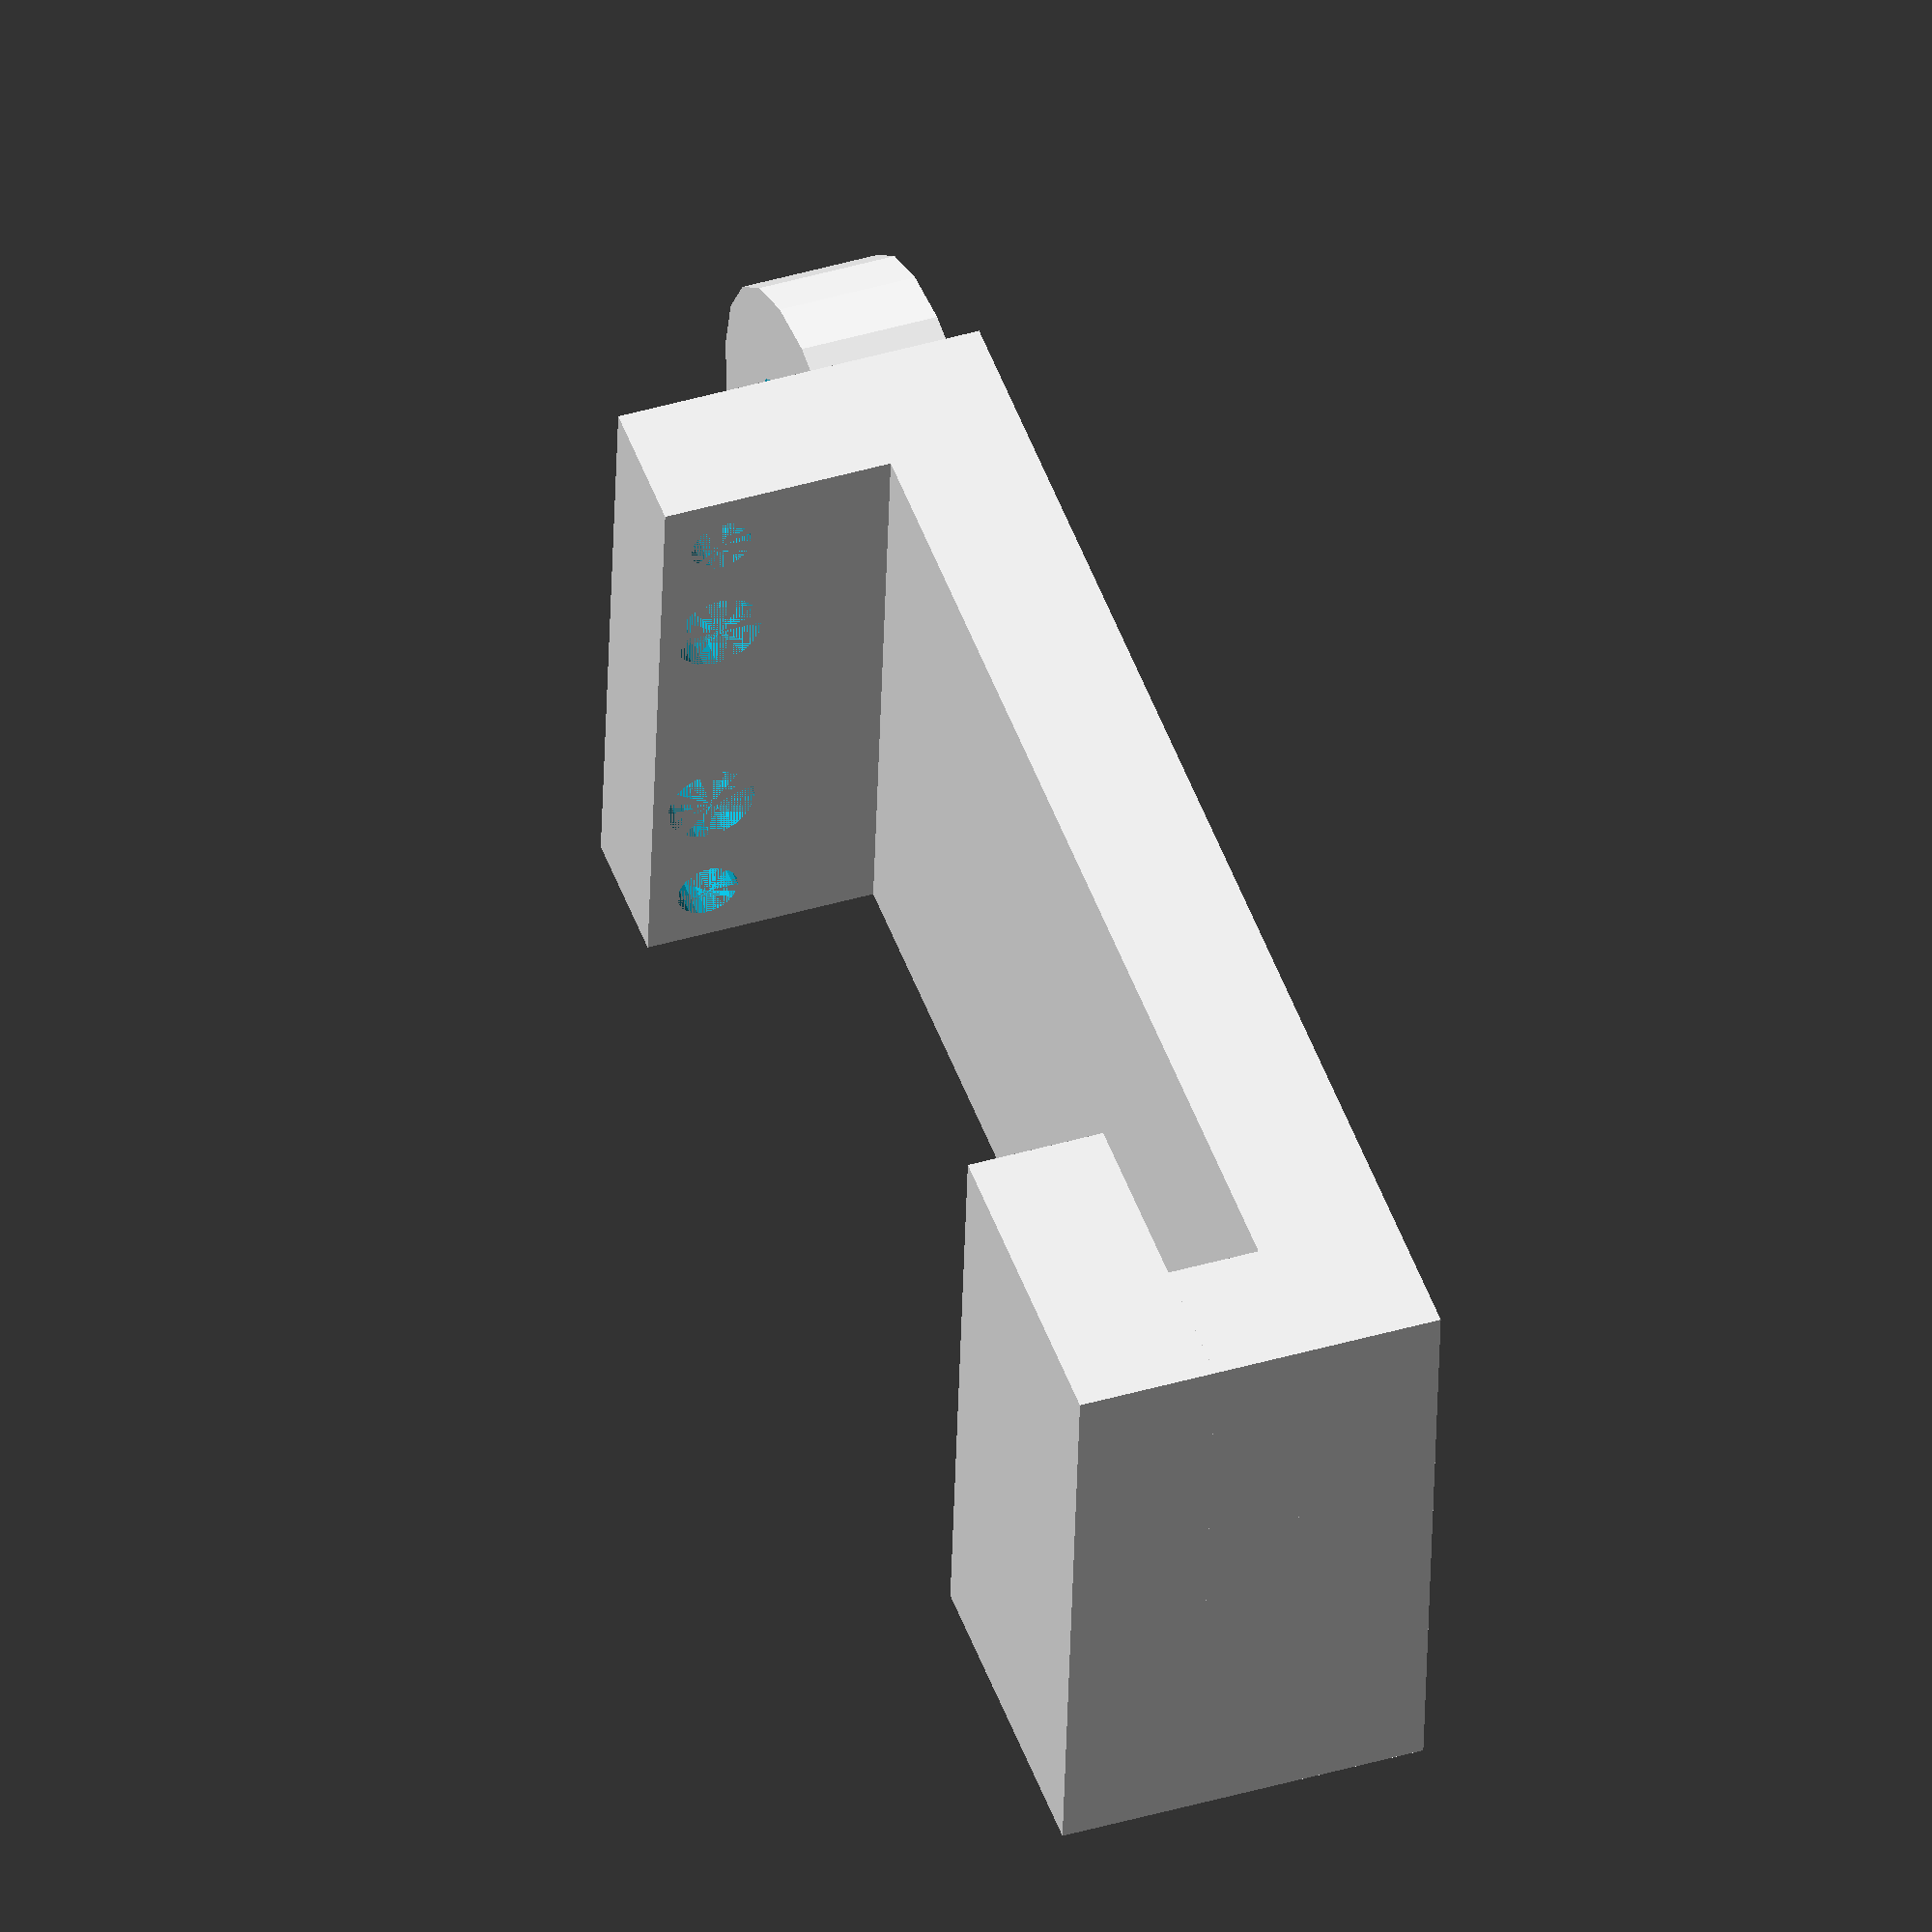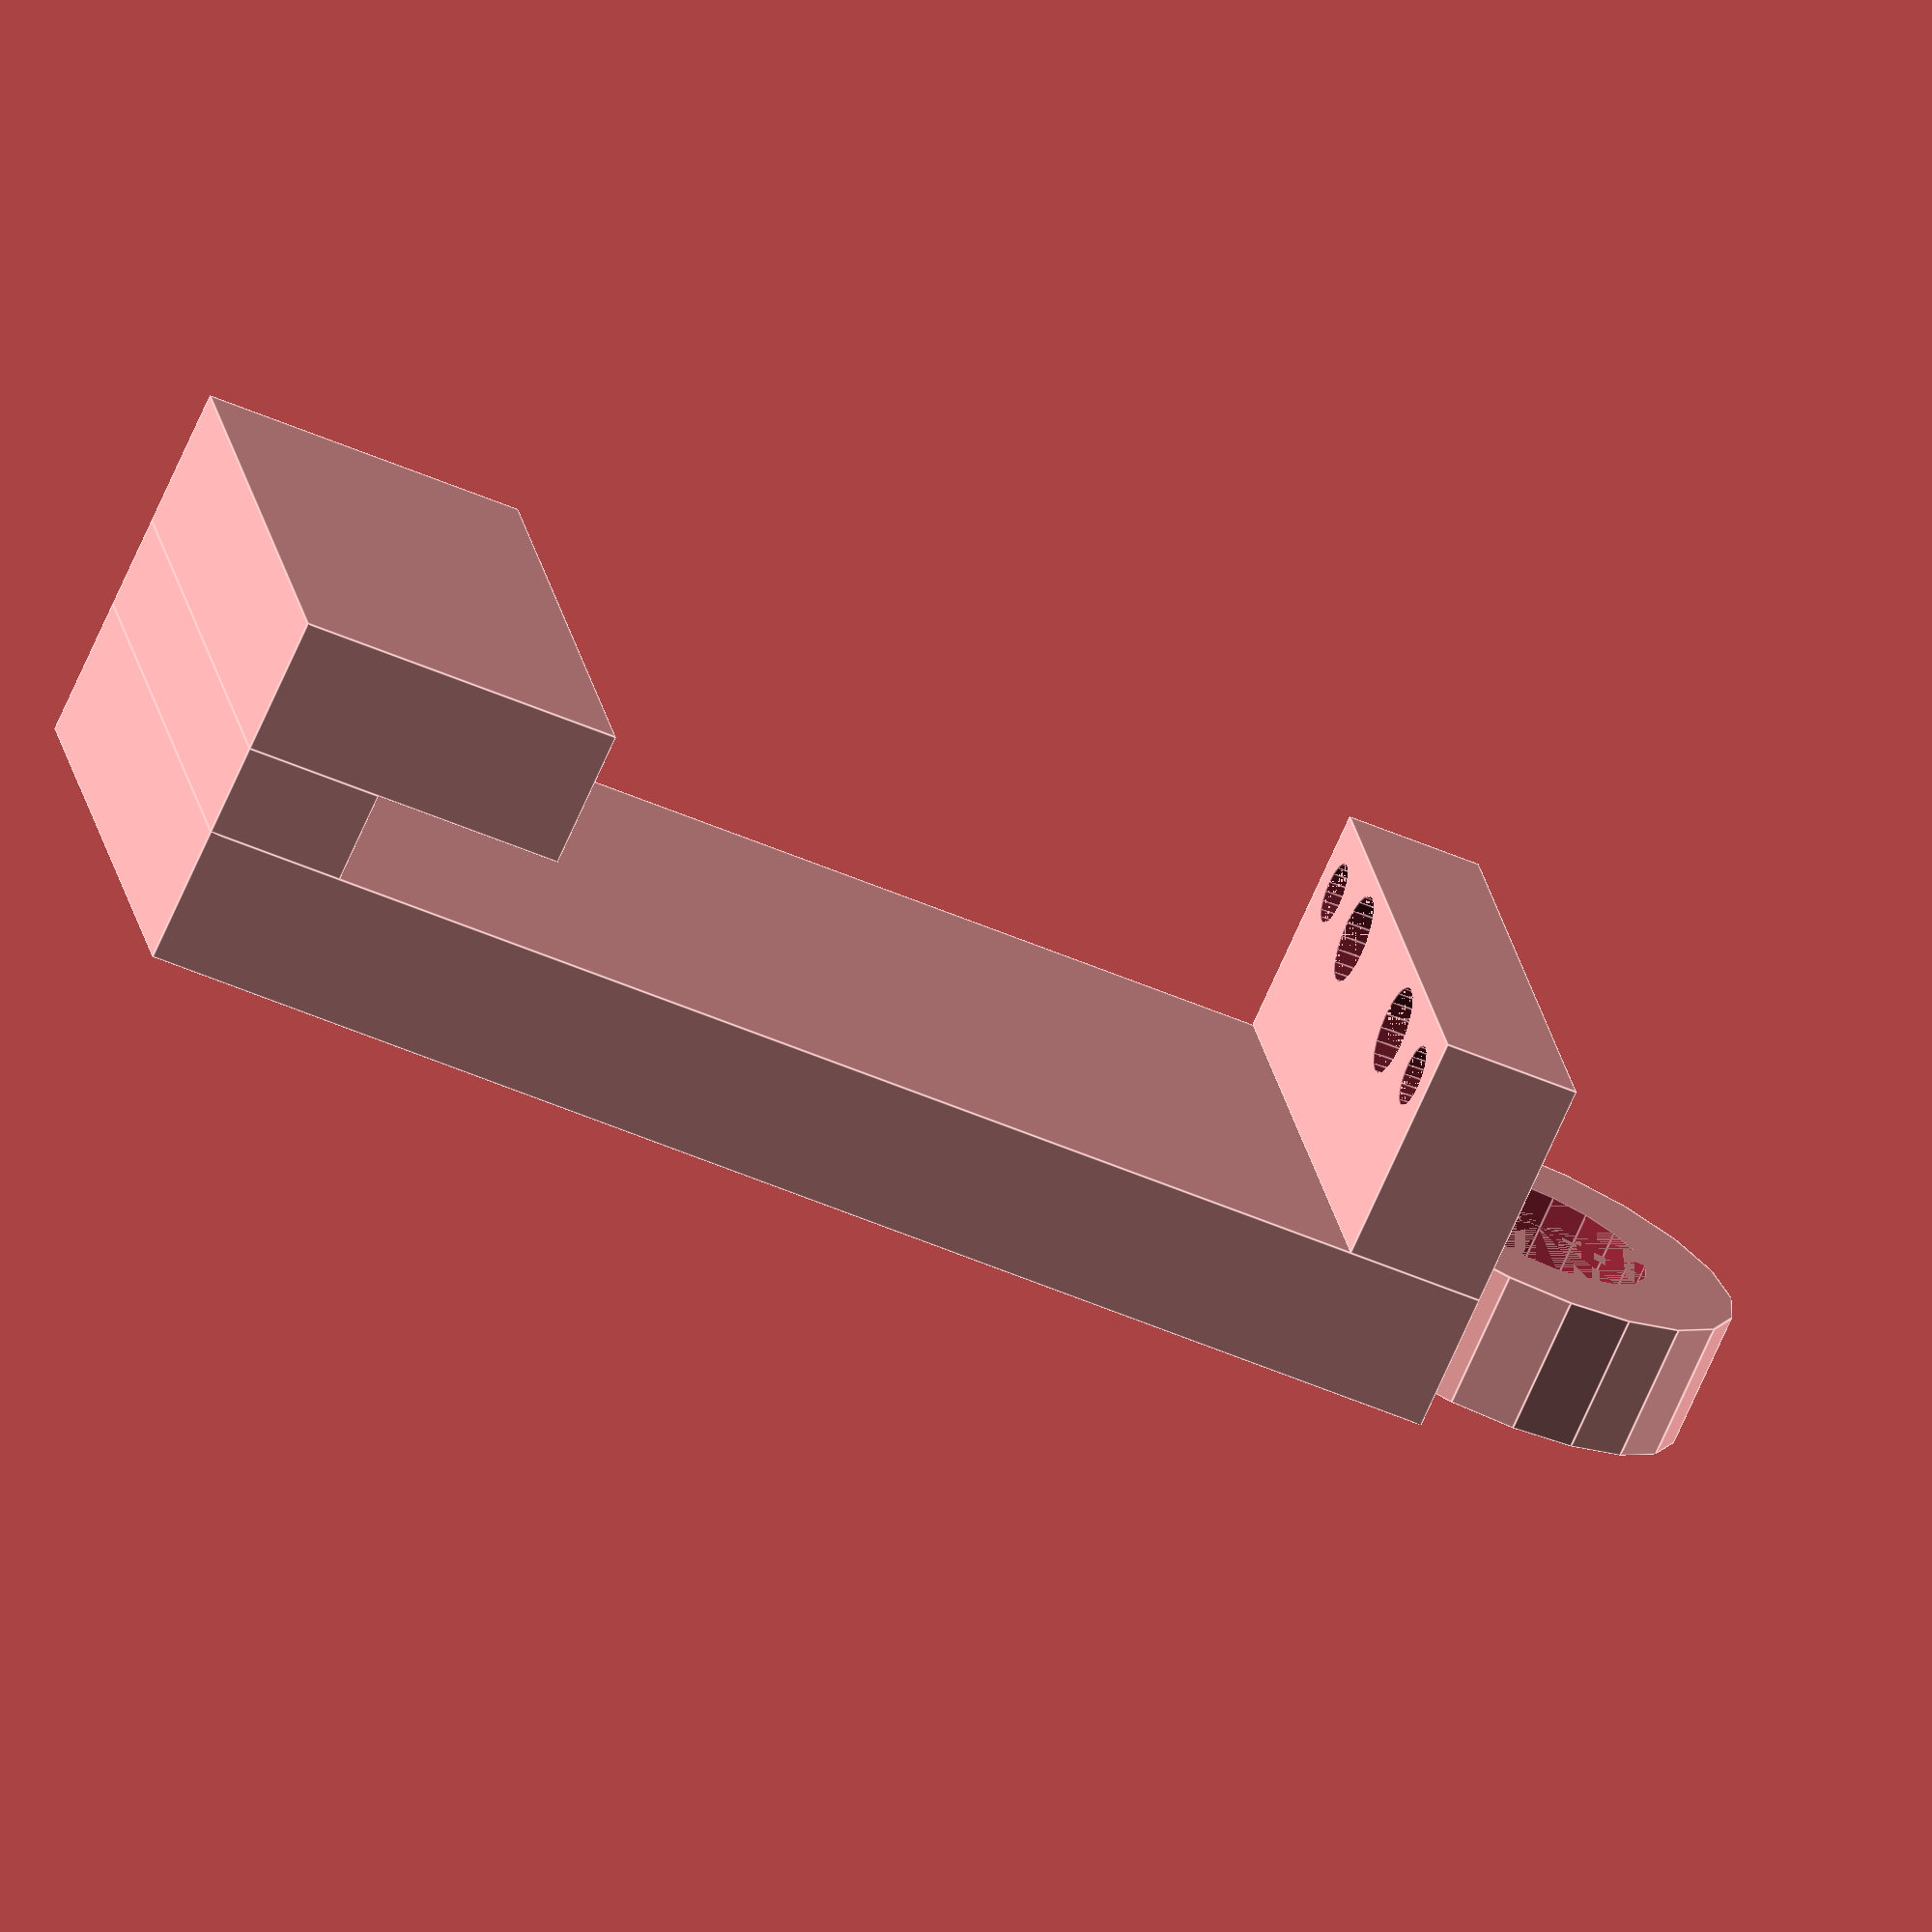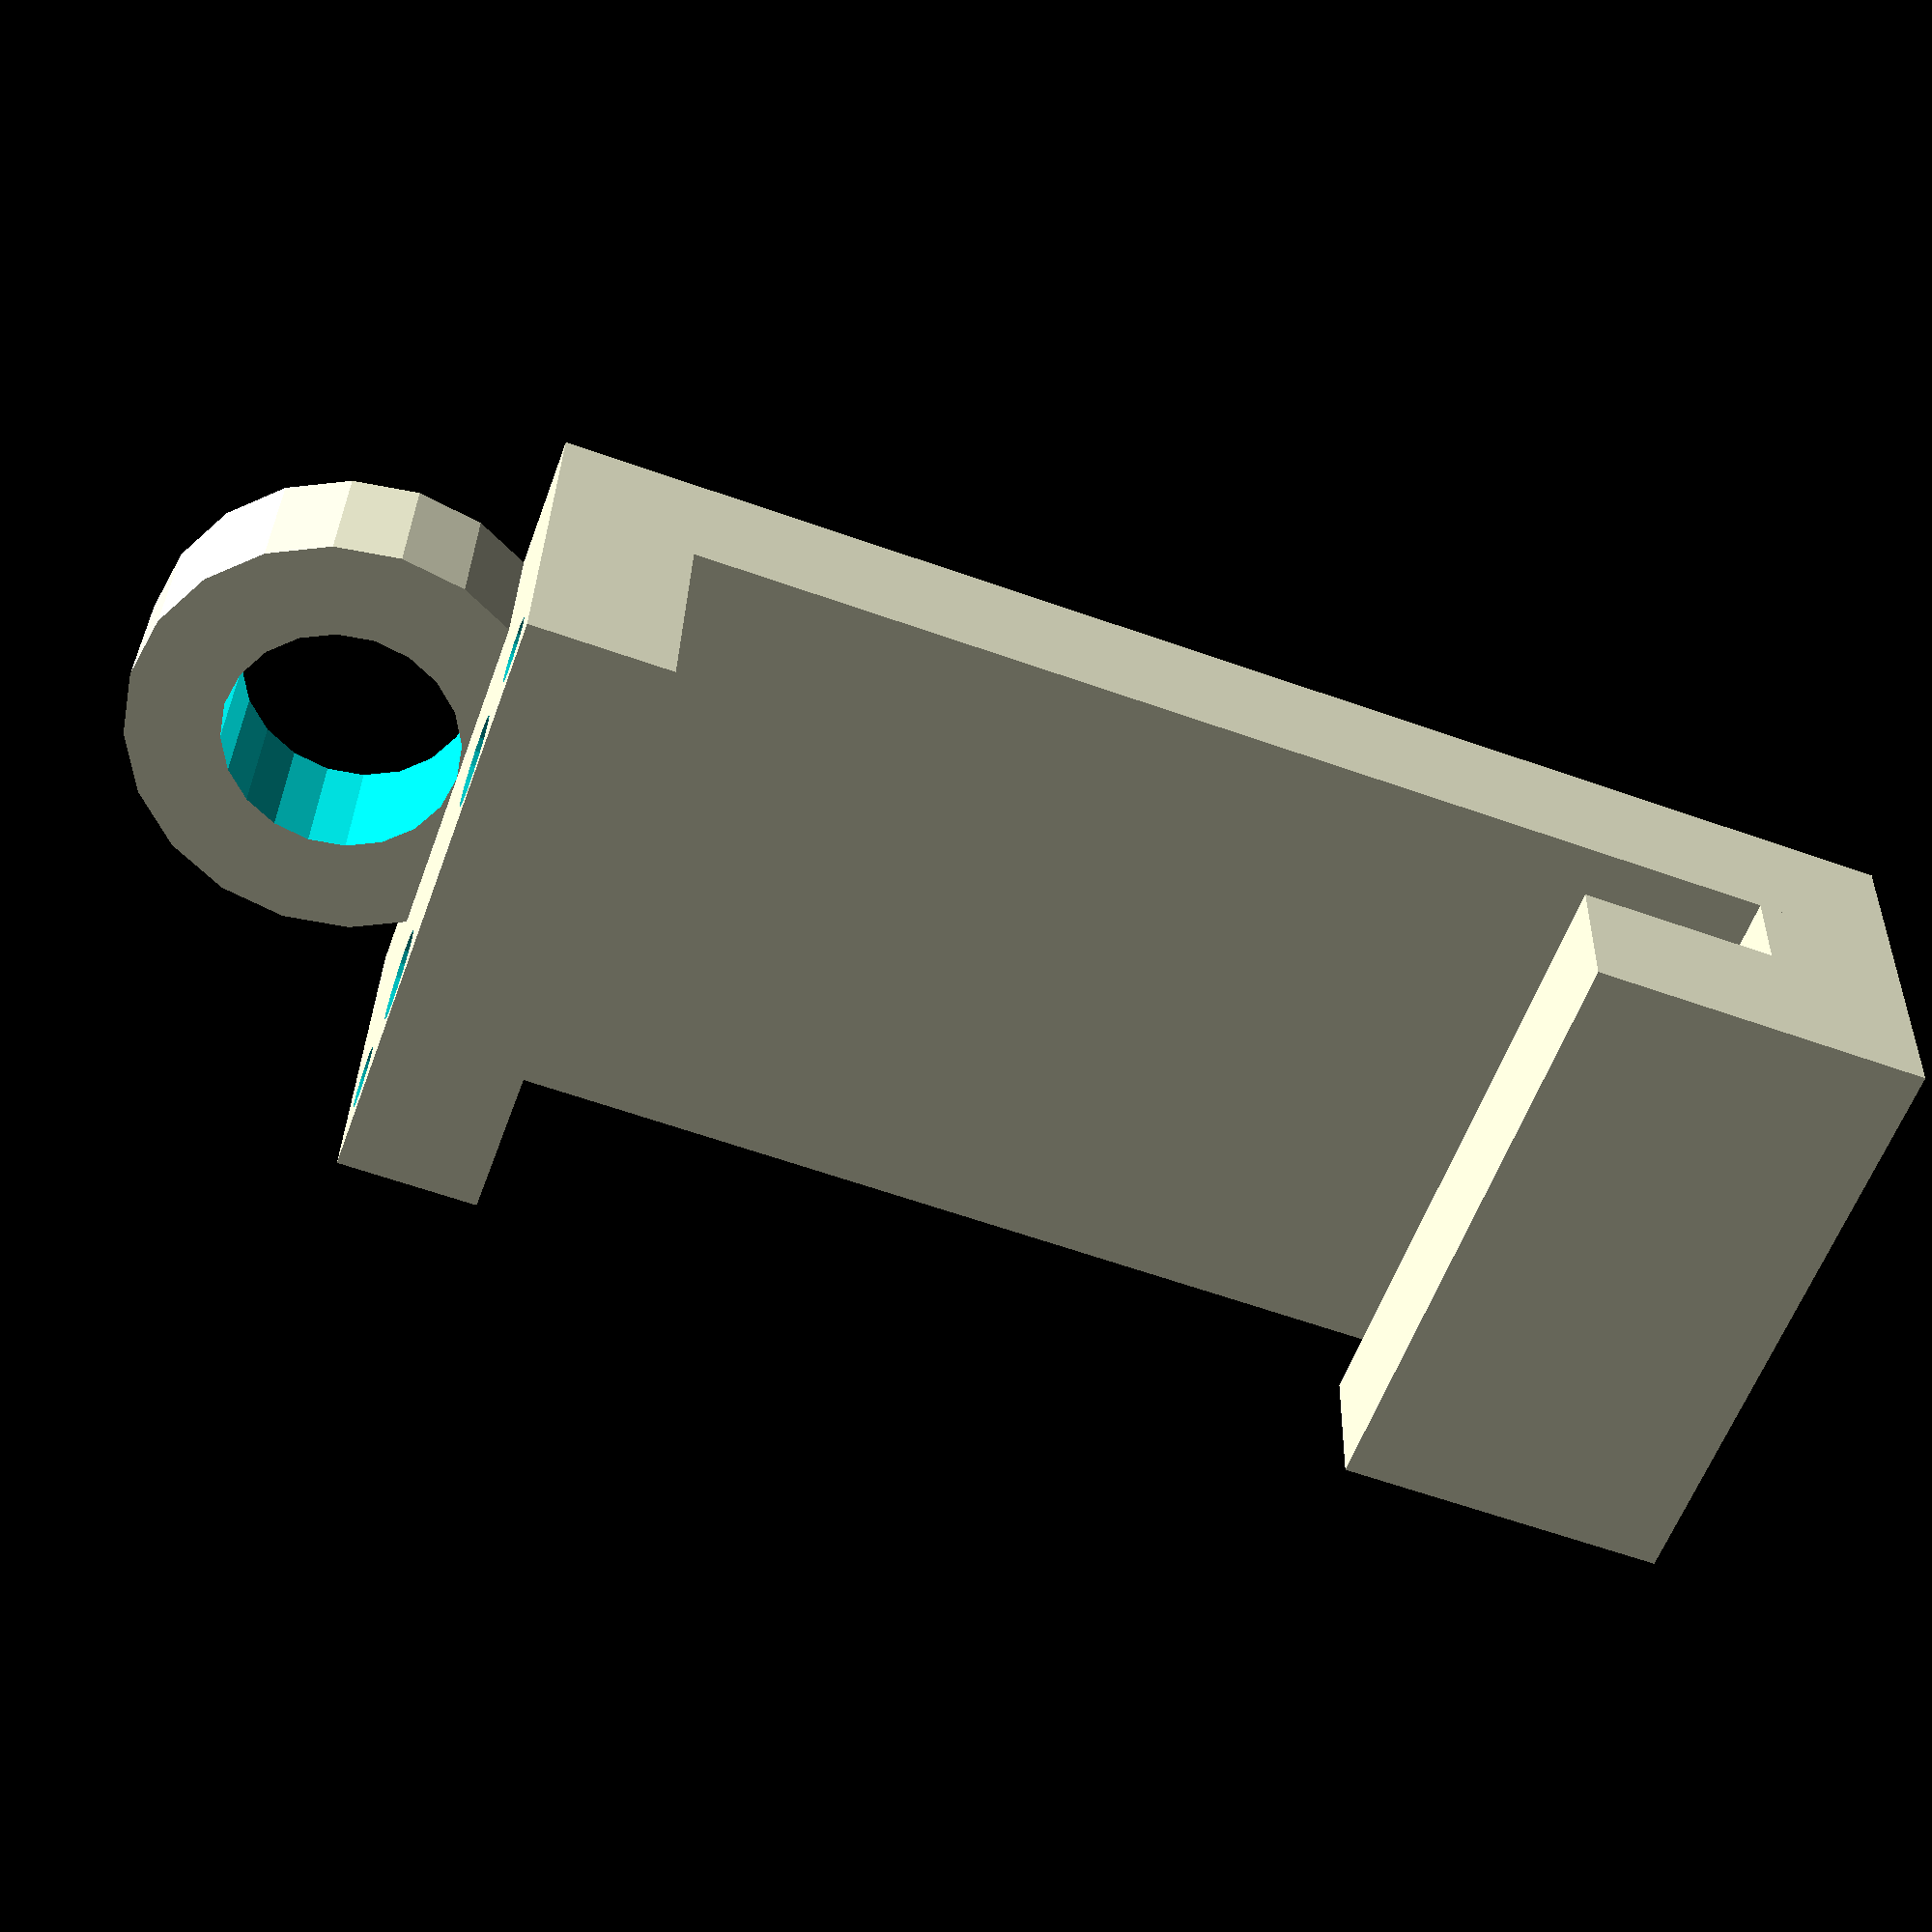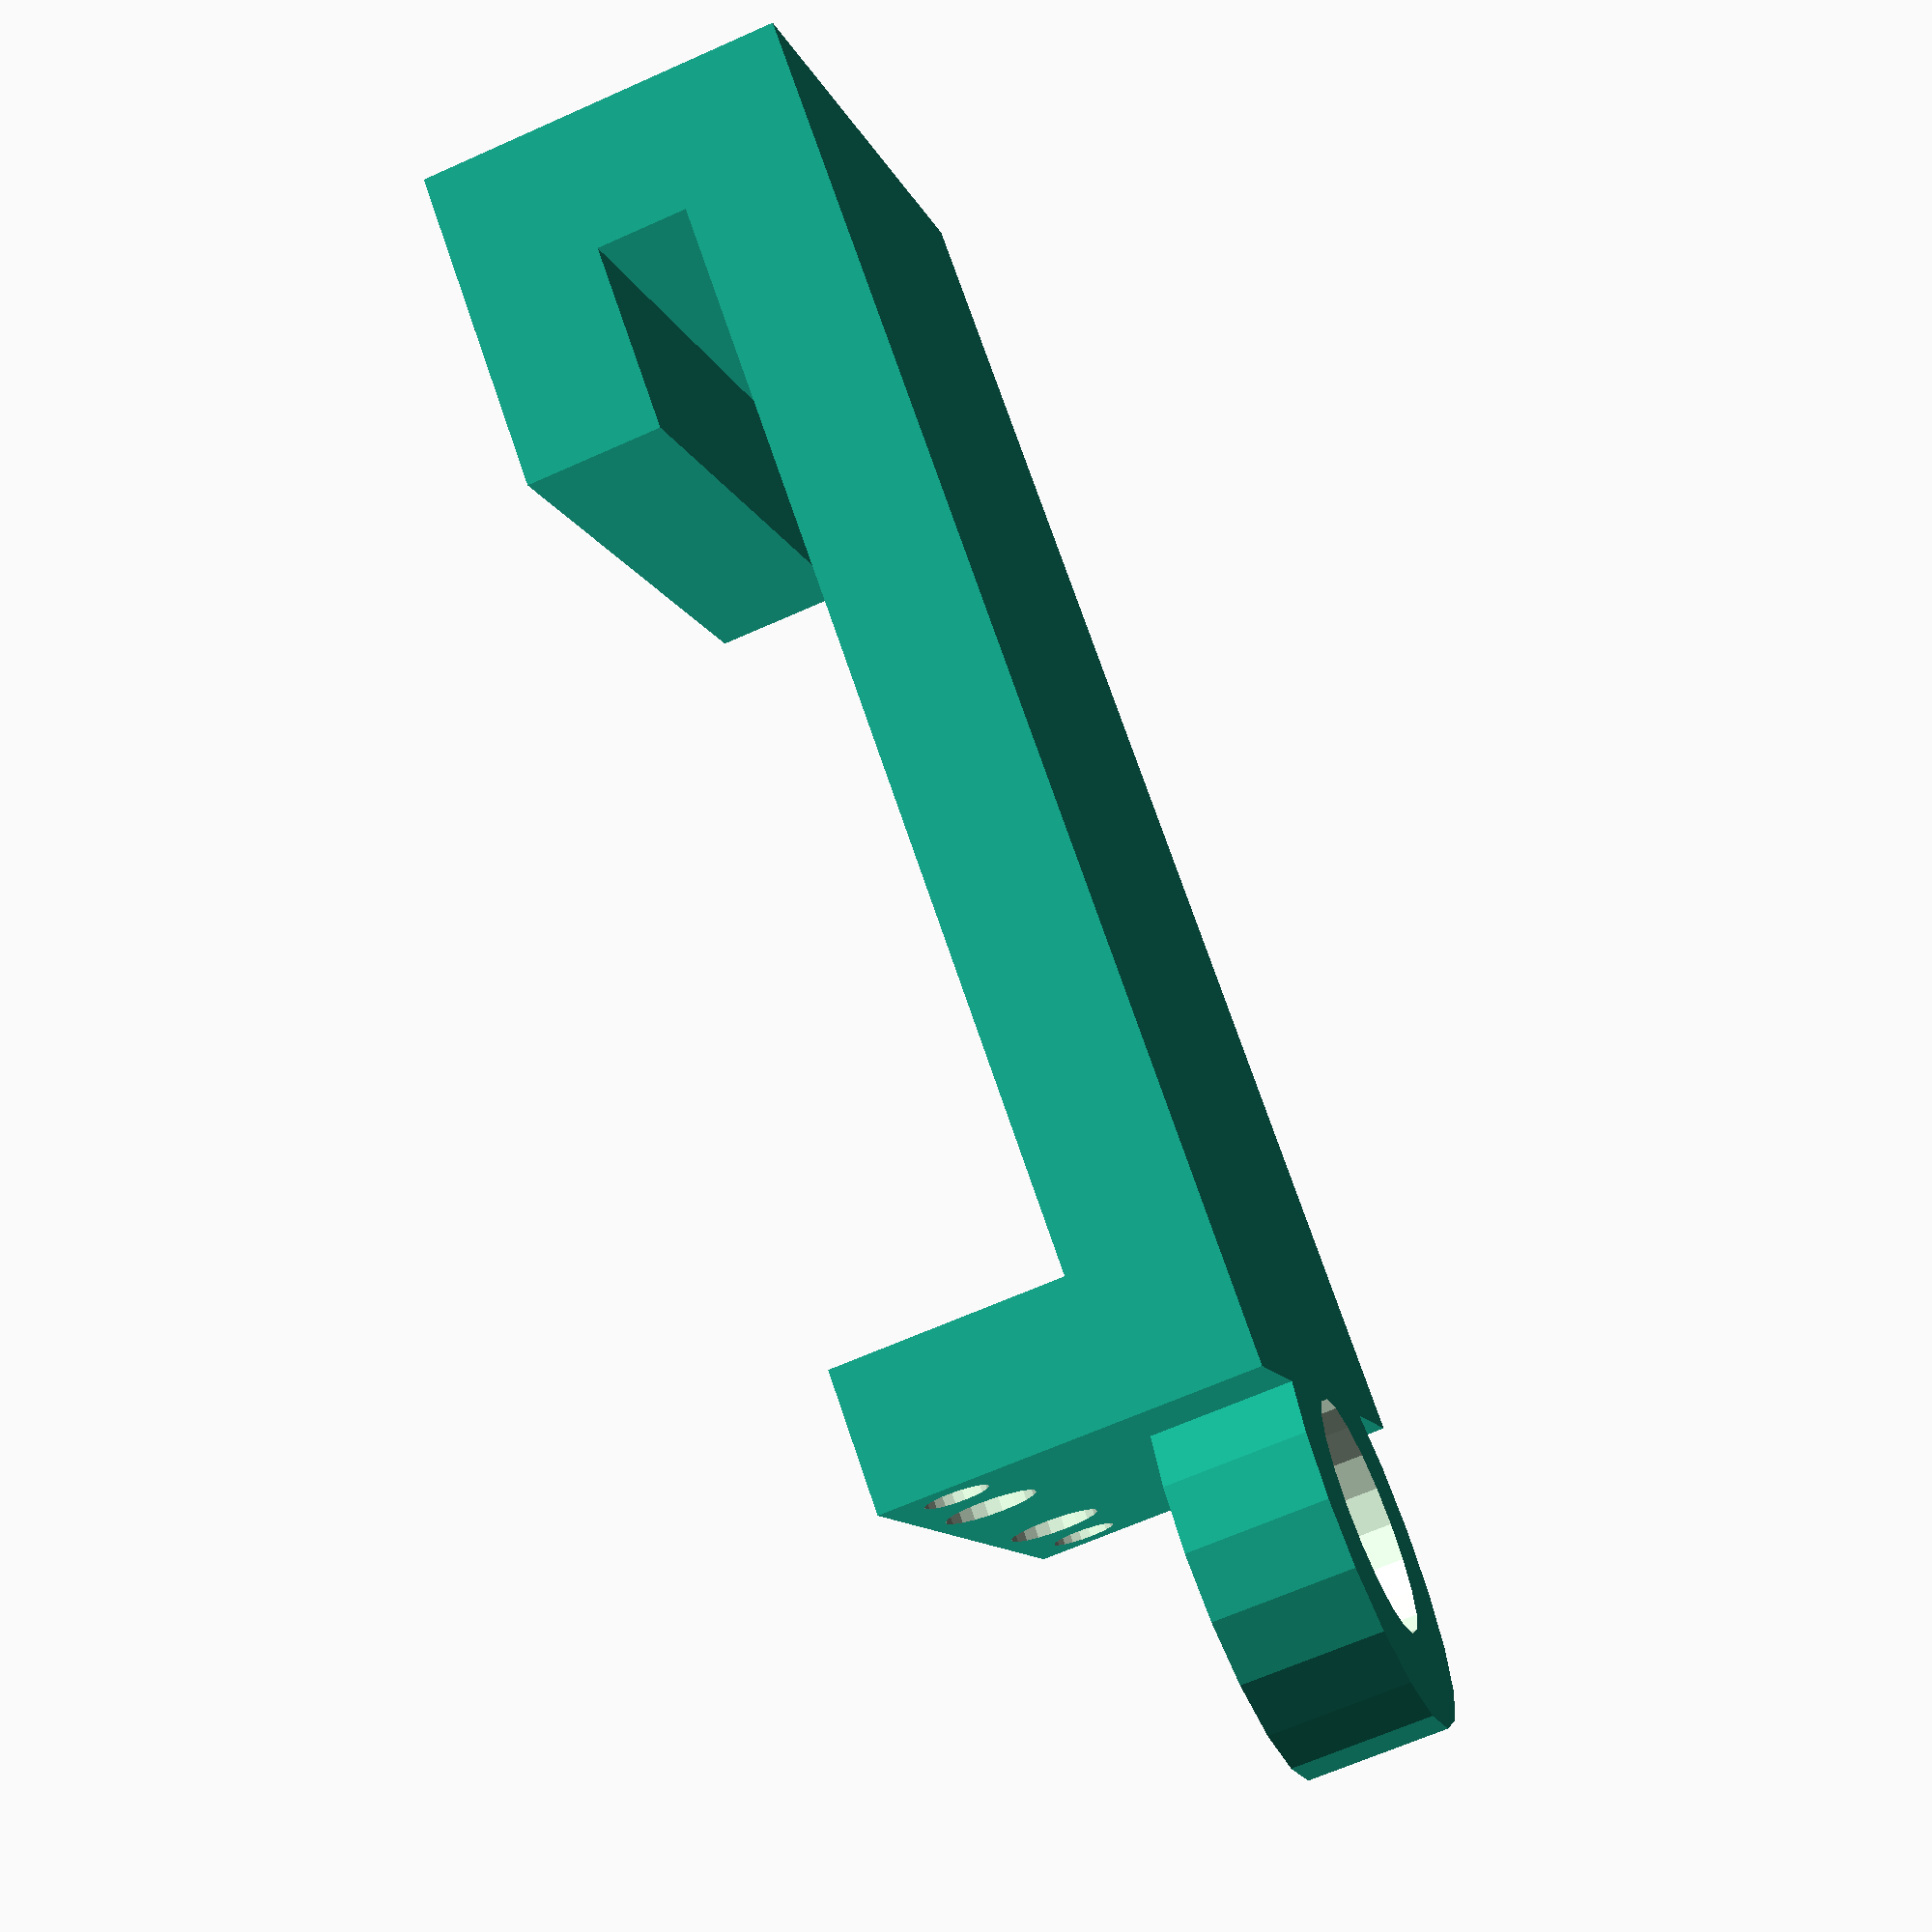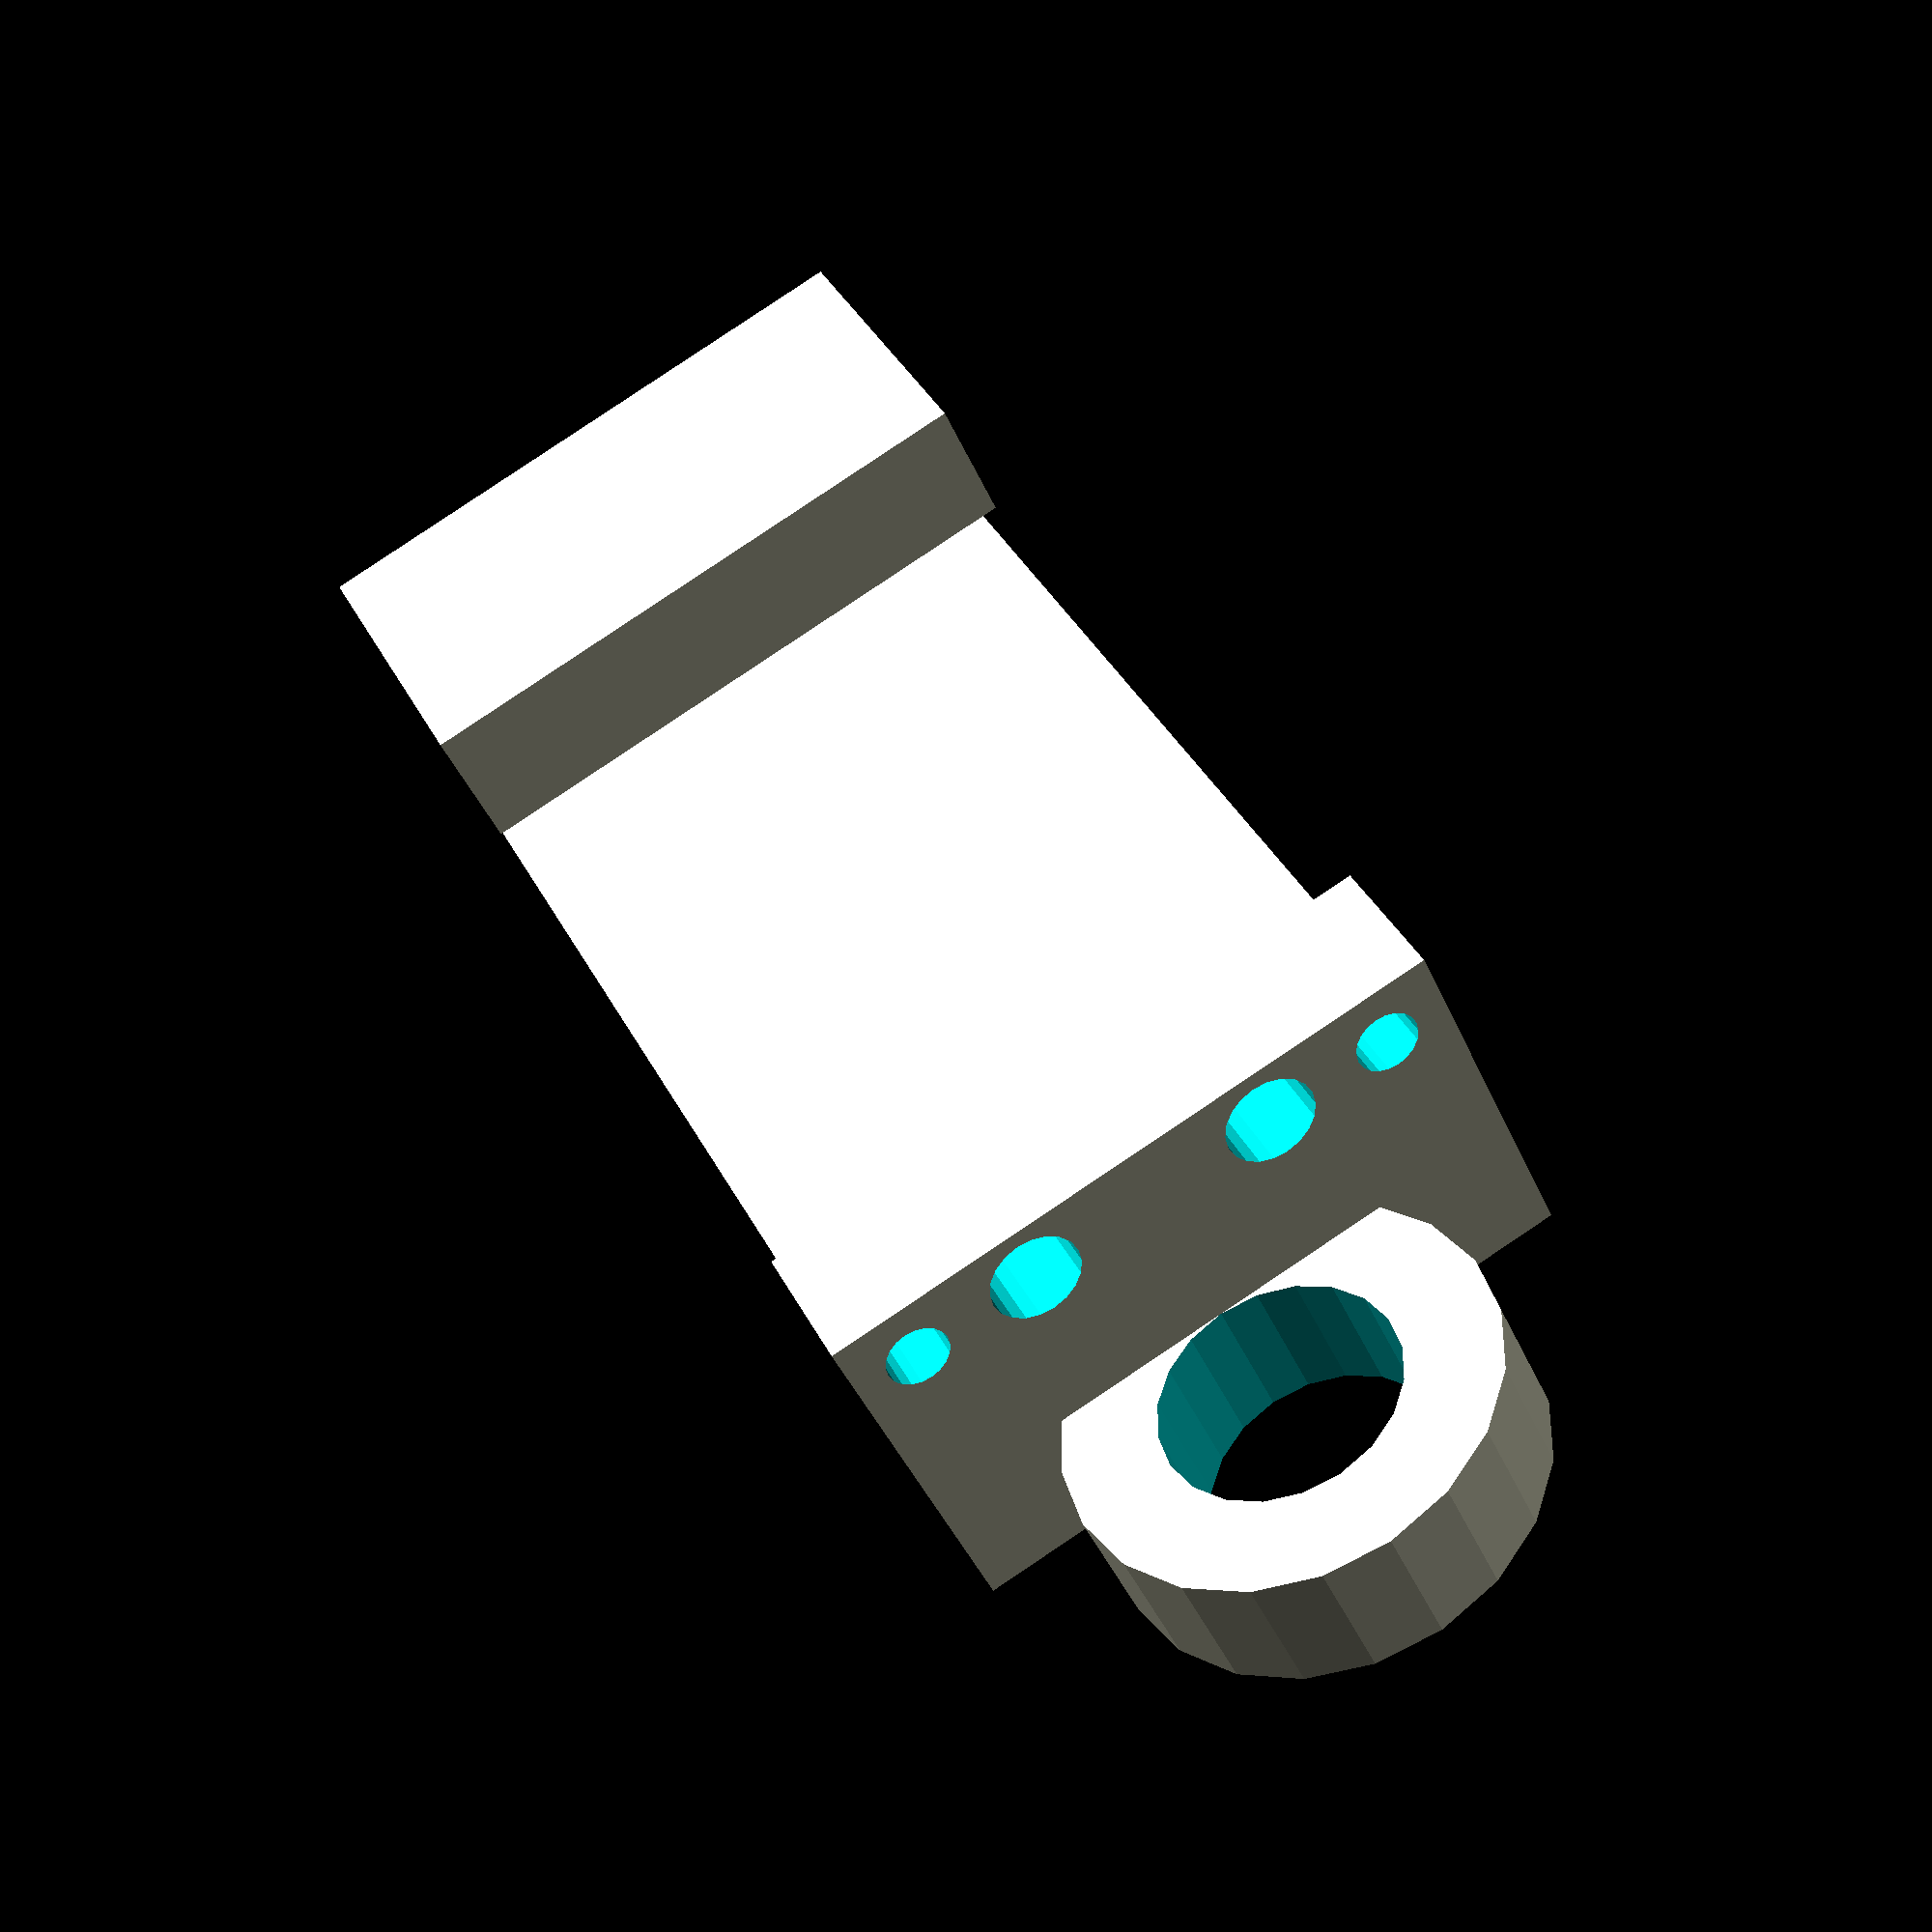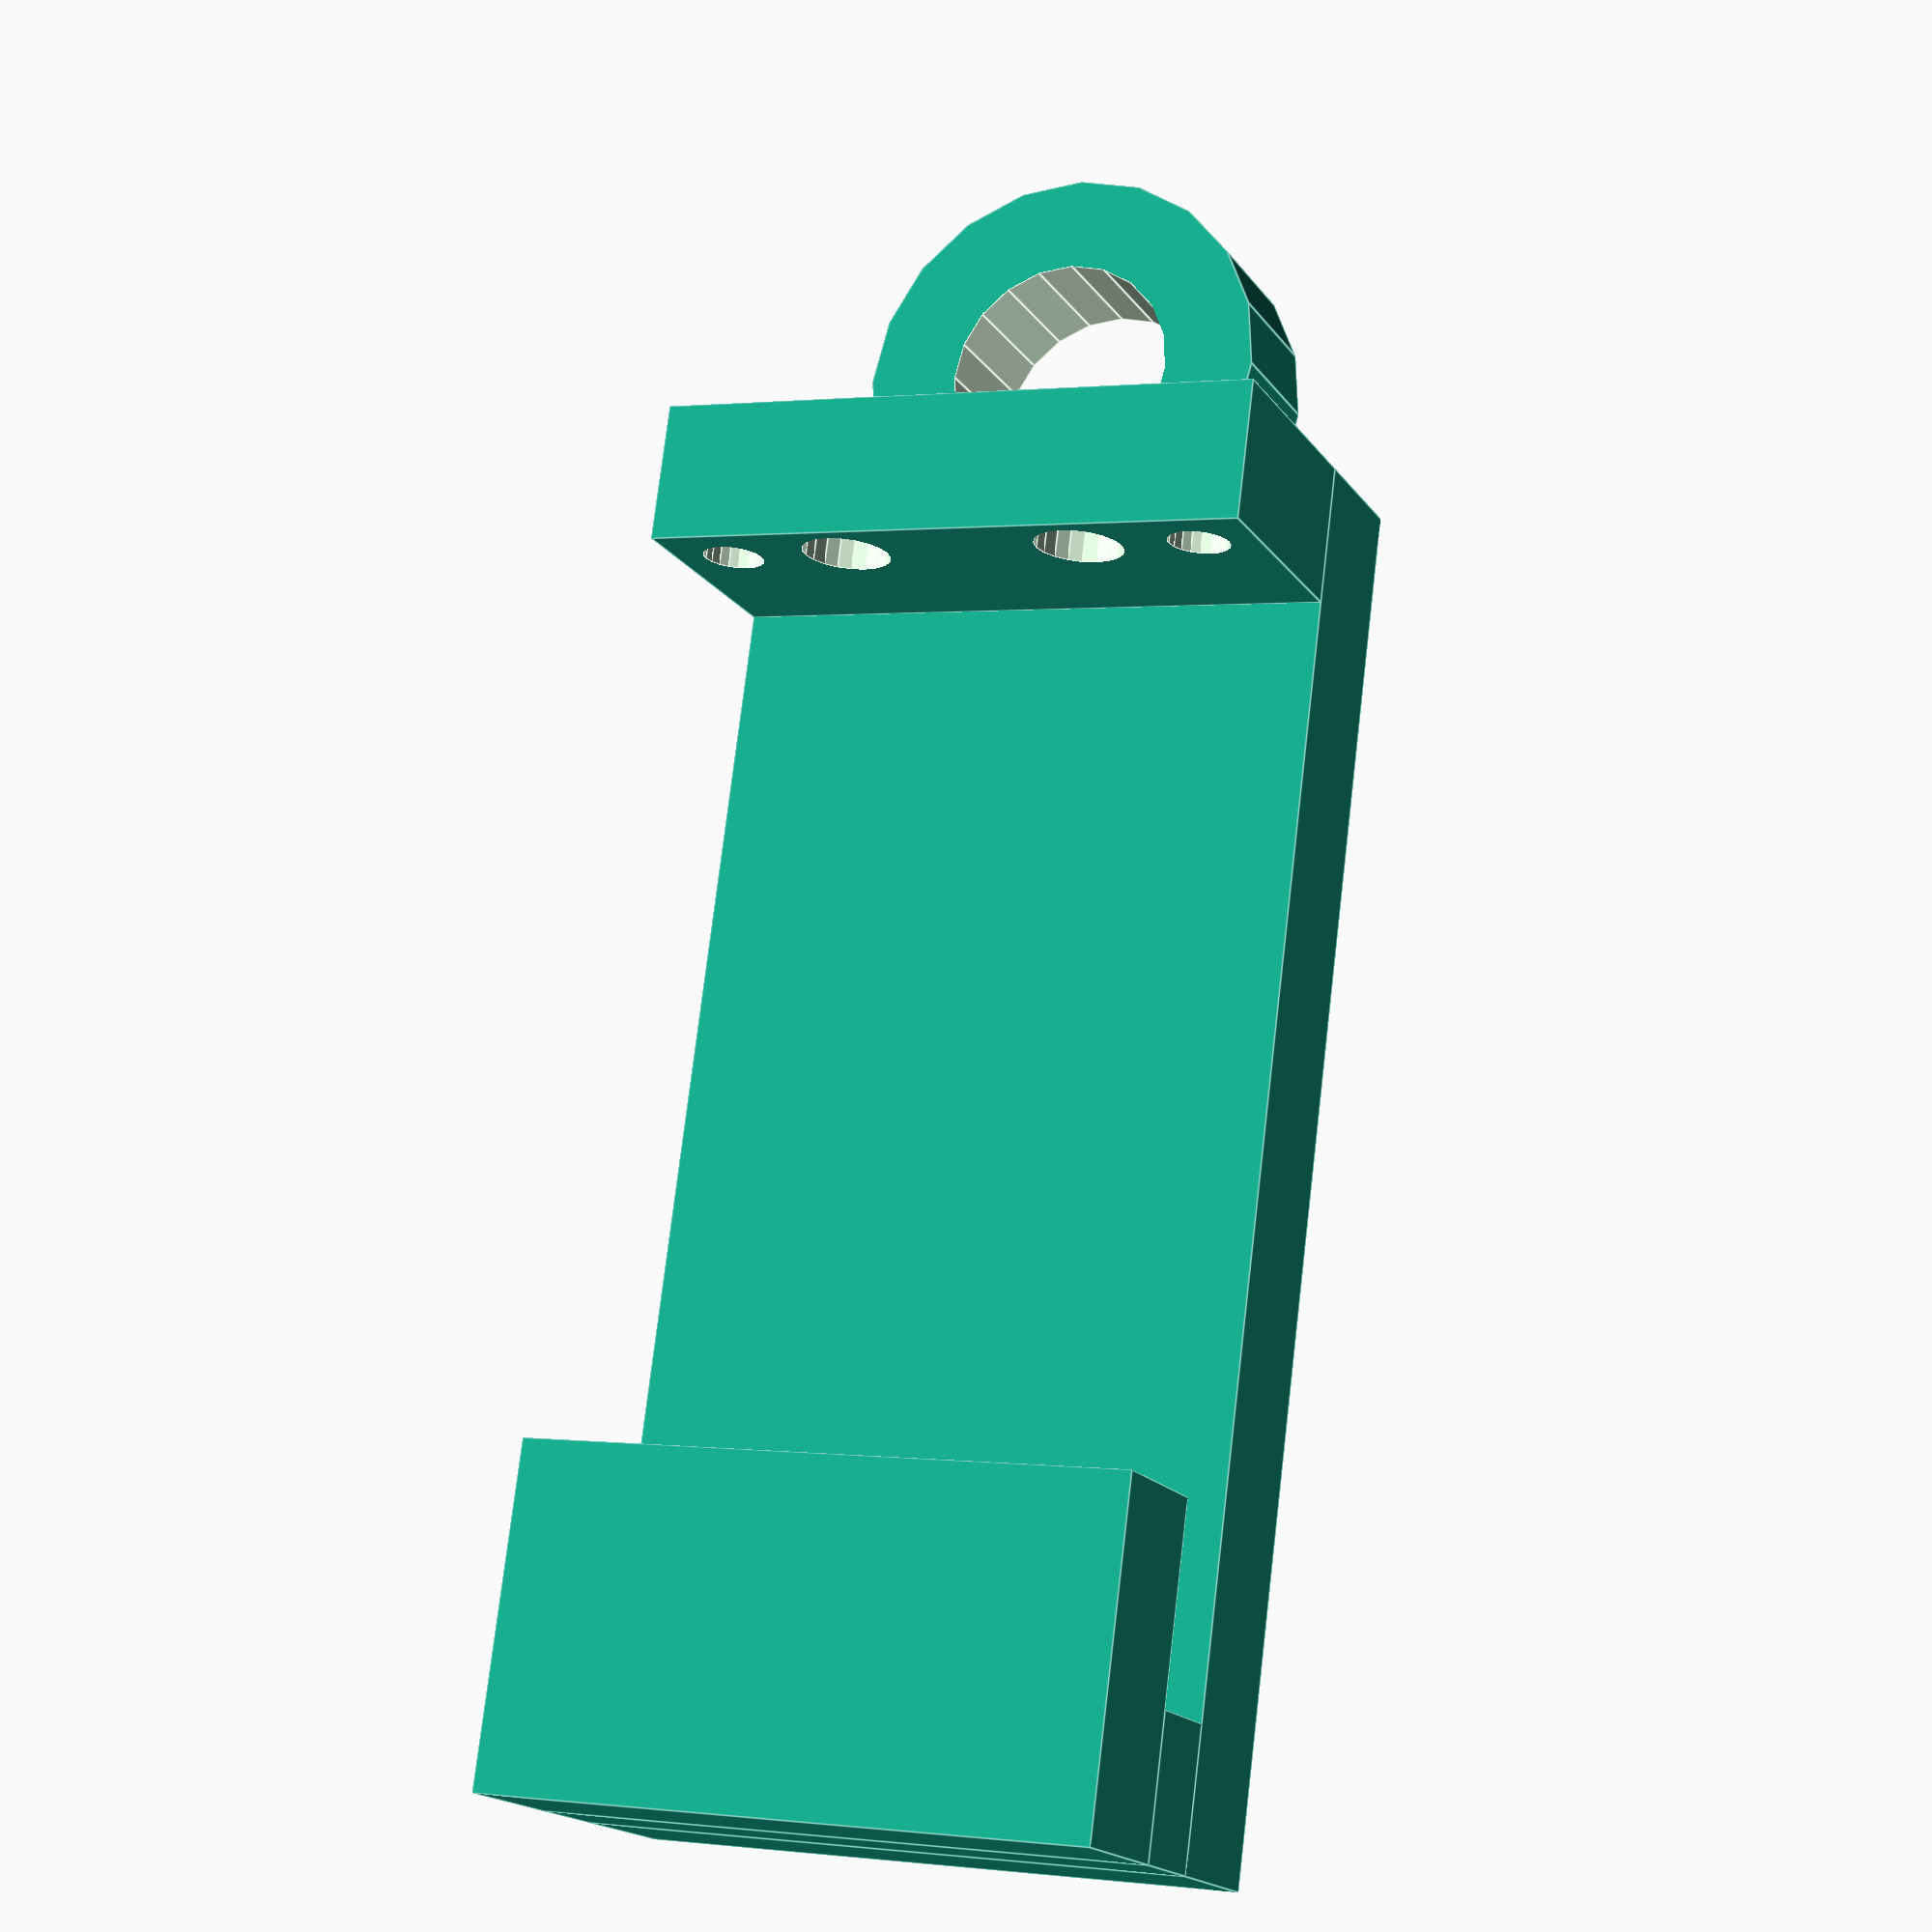
<openscad>
stepover_thickness = 9.00;
rear_clamp_depth = 12.50;
rear_clamp_thickness = 9.00;
slideover_gap = 58.00;
outer_plate_thickness = 9.00;
siding_thickness = 6.00;
height = 40.00;
bolt_diameter = 5.75;
bolt_position_y = 0.3;
bolt_top_margin = 1.0;
locator_hole_diameter = 4.0;
locator_hole_position_y = 0.1;
eyelet_inner_diameter = 15.00;
eyelet_wall_thickness = 6.00;

eps=0.001;

$fn=20;

module main_clamp_positive() {
    cube([2*stepover_thickness + rear_clamp_depth + slideover_gap, height, outer_plate_thickness]);
    translate([0.0, 0.0, outer_plate_thickness - eps])
        cube([stepover_thickness, height, siding_thickness + 2*eps]);
    translate([0.0, 0.0, outer_plate_thickness + siding_thickness])
        cube([stepover_thickness + rear_clamp_depth, height, rear_clamp_thickness]);
        
        translate([stepover_thickness + rear_clamp_depth + slideover_gap, 0.0, outer_plate_thickness - eps])
            cube([stepover_thickness, height, siding_thickness + rear_clamp_thickness + eps]);
    
    // Eyelet
    translate([2*stepover_thickness + rear_clamp_depth + slideover_gap + 0.5*eyelet_inner_diameter, 0.5*height, 0.0])
    difference() {
        cylinder(d=(eyelet_inner_diameter + 2*eyelet_wall_thickness), h=outer_plate_thickness);
        translate([0.0, 0.0, -eps])
        cylinder(d=eyelet_inner_diameter, h=outer_plate_thickness + 2*eps);
    }
}        
 
module bolt_holes() {
        translate([stepover_thickness + rear_clamp_depth + slideover_gap - eps, 0.0, outer_plate_thickness + siding_thickness + rear_clamp_thickness - 0.5*bolt_diameter - bolt_top_margin])
    rotate([0.0, 90.0, 0.0]) {
        translate([0.0, bolt_position_y*height]) {
            cylinder(d=bolt_diameter, h=stepover_thickness+2*eps);
        }
        
        translate([0.0, (1.0 - bolt_position_y)*height]) {
            cylinder(d=bolt_diameter, h=stepover_thickness+2*eps);
        }
        
       // Locator holes
       translate([0.0, locator_hole_position_y*height]) {
            cylinder(d=locator_hole_diameter, h=stepover_thickness+2*eps);
        }
       translate([0.0, (1.0 - locator_hole_position_y)*height]) {
            cylinder(d=locator_hole_diameter, h=stepover_thickness+2*eps);
        }
    }
}

difference() {
    main_clamp_positive();
    bolt_holes();
}
</openscad>
<views>
elev=137.1 azim=4.8 roll=109.2 proj=o view=solid
elev=252.7 azim=170.3 roll=204.0 proj=o view=edges
elev=328.2 azim=199.8 roll=1.3 proj=p view=wireframe
elev=65.1 azim=141.9 roll=114.3 proj=p view=solid
elev=223.1 azim=244.0 roll=157.7 proj=p view=solid
elev=17.3 azim=277.4 roll=23.4 proj=p view=edges
</views>
